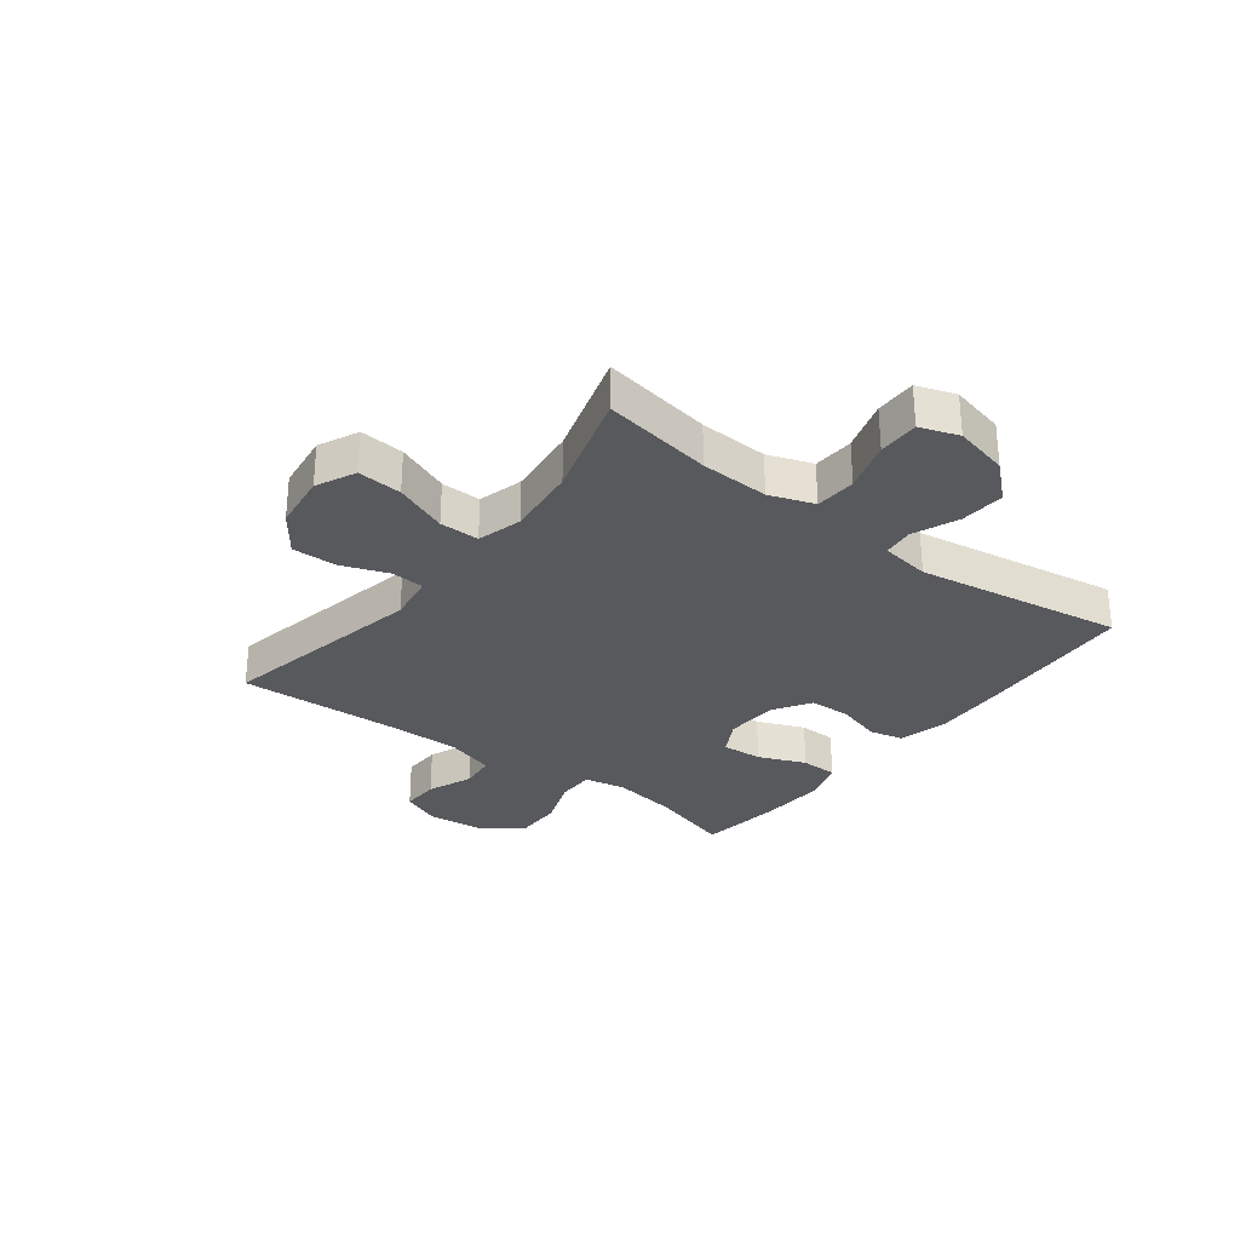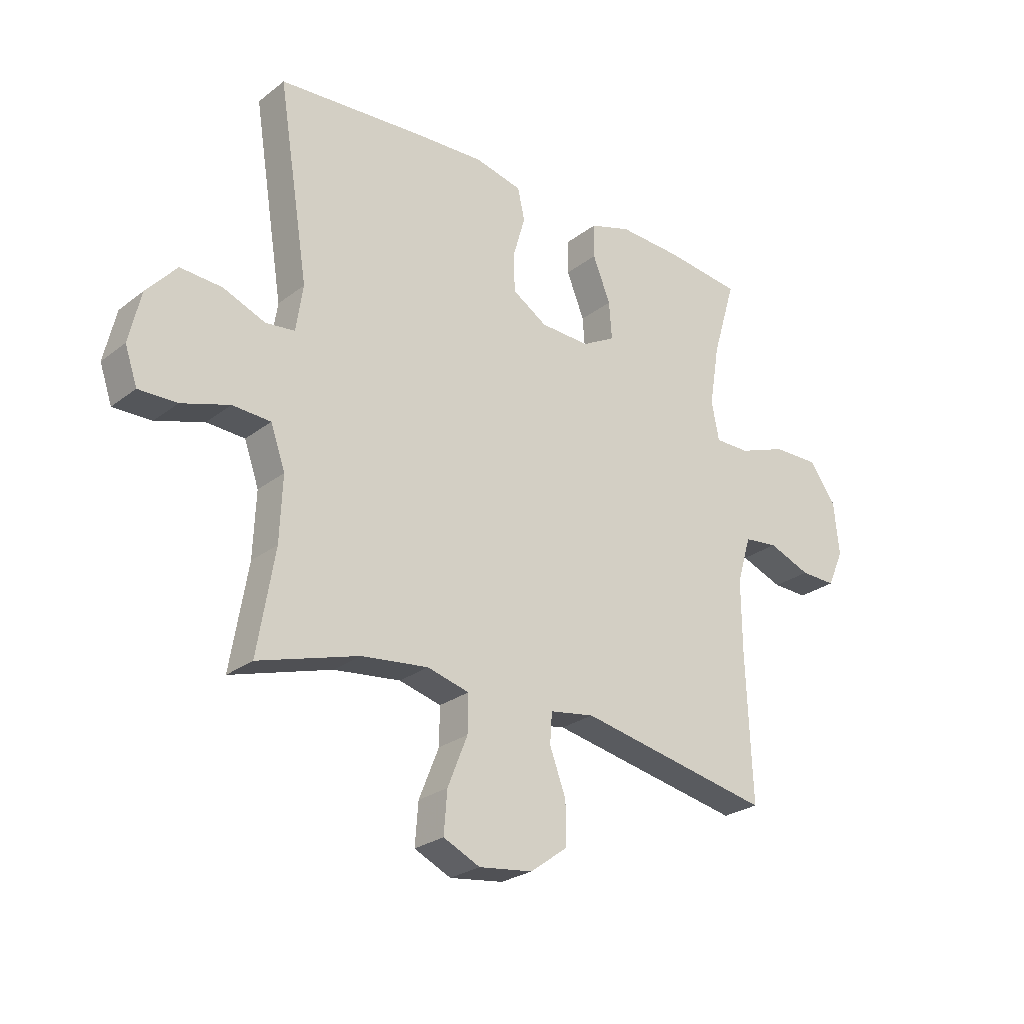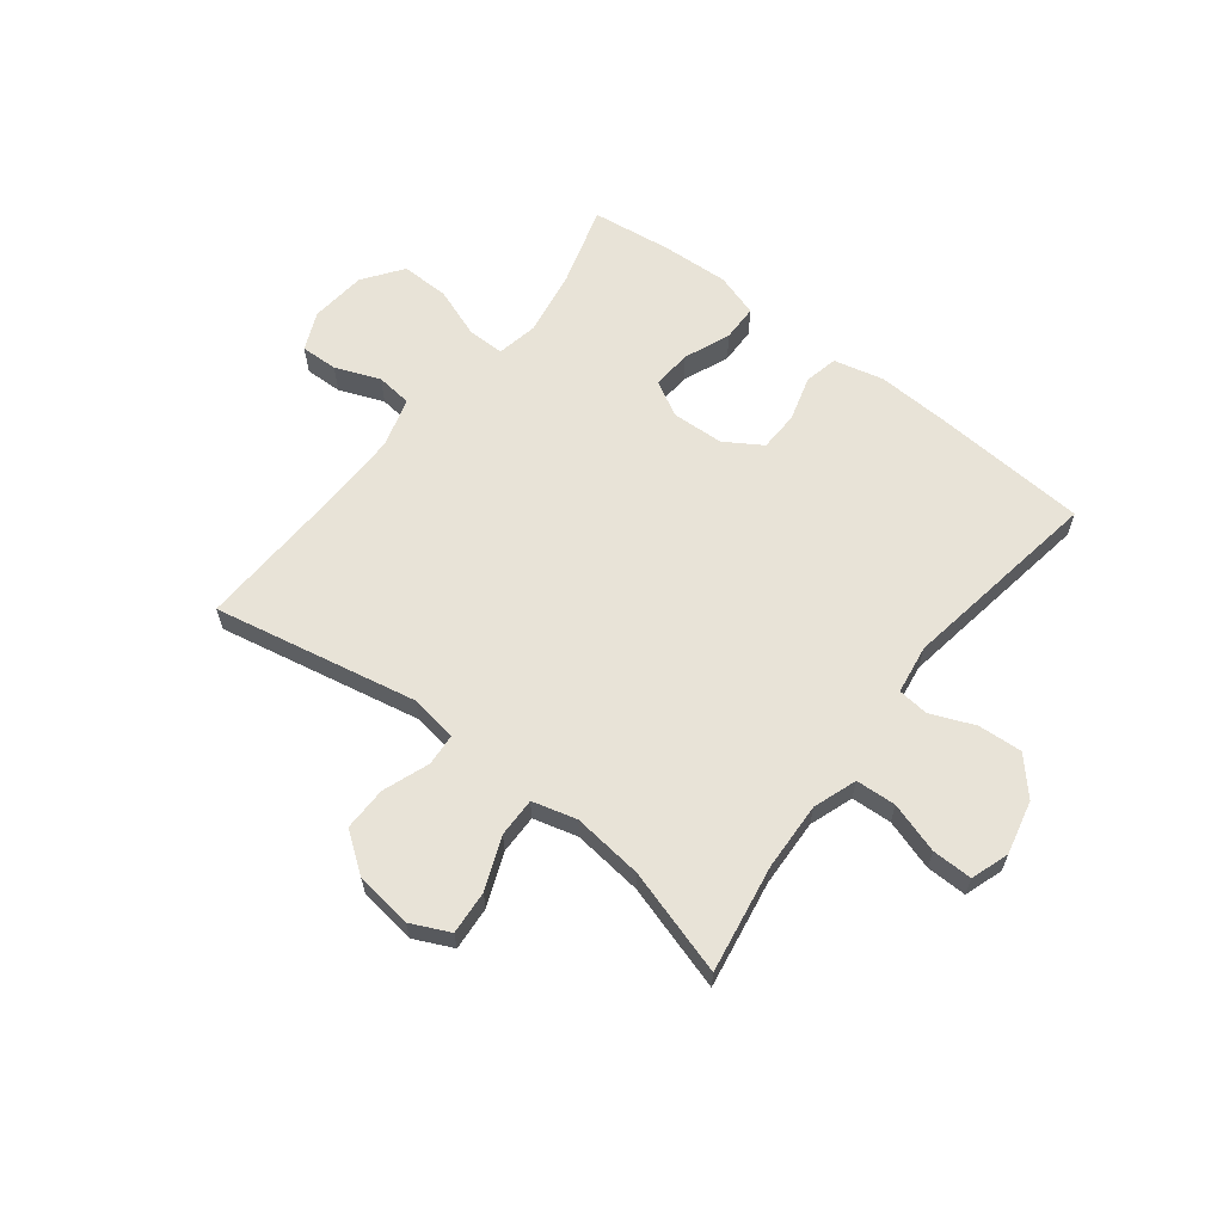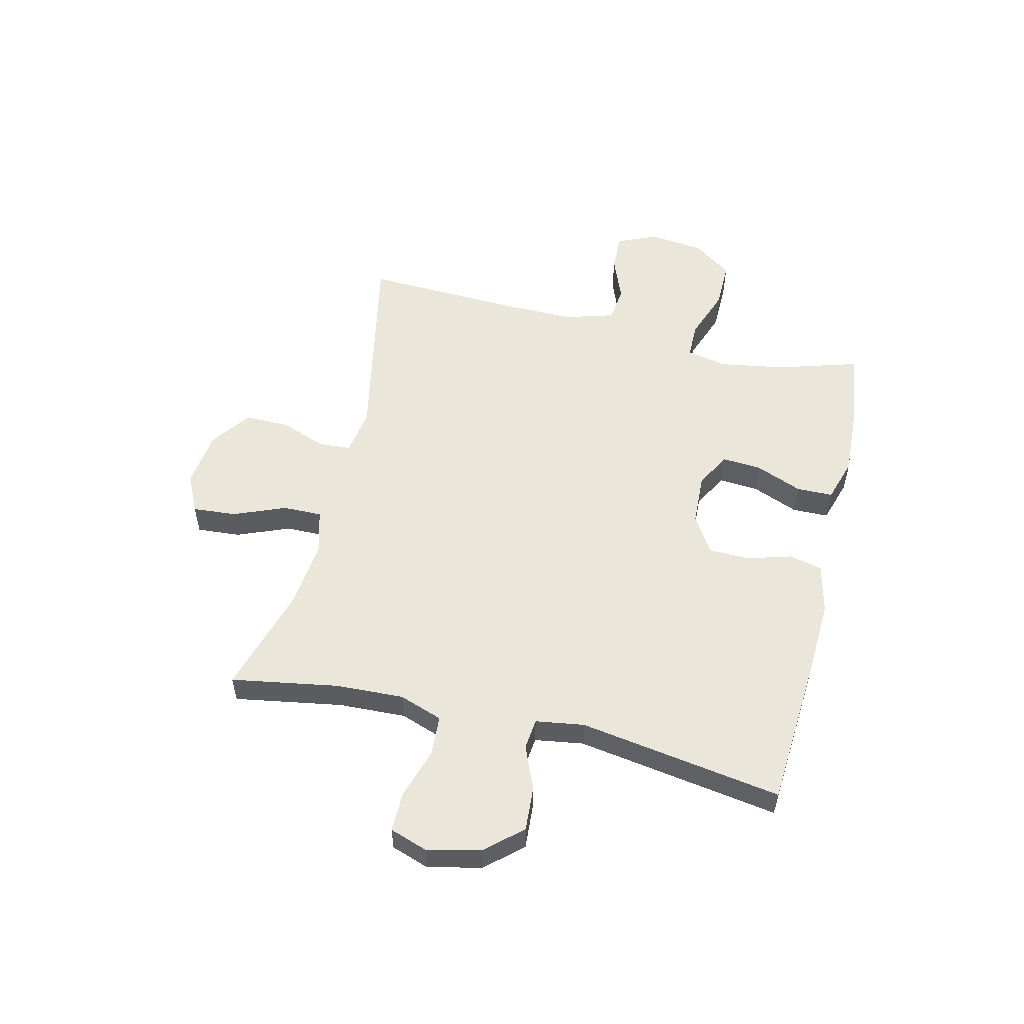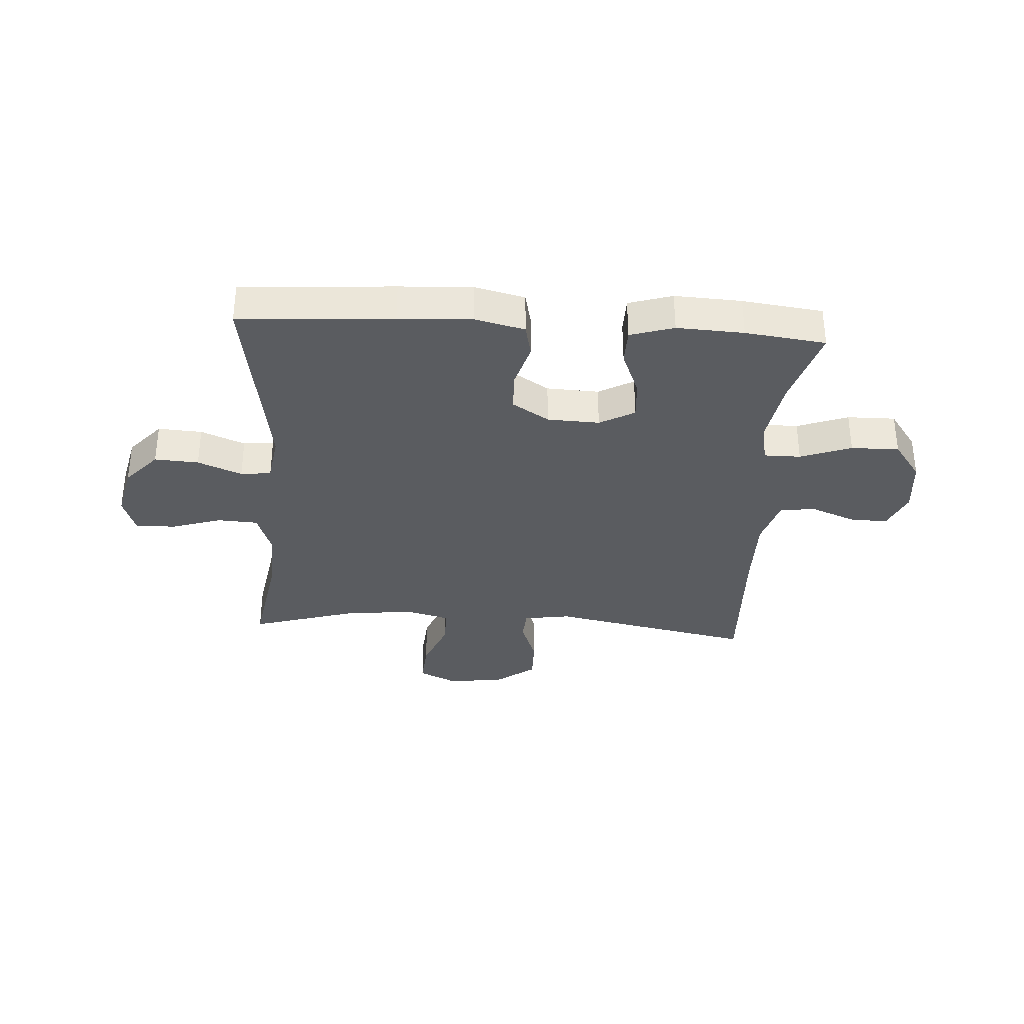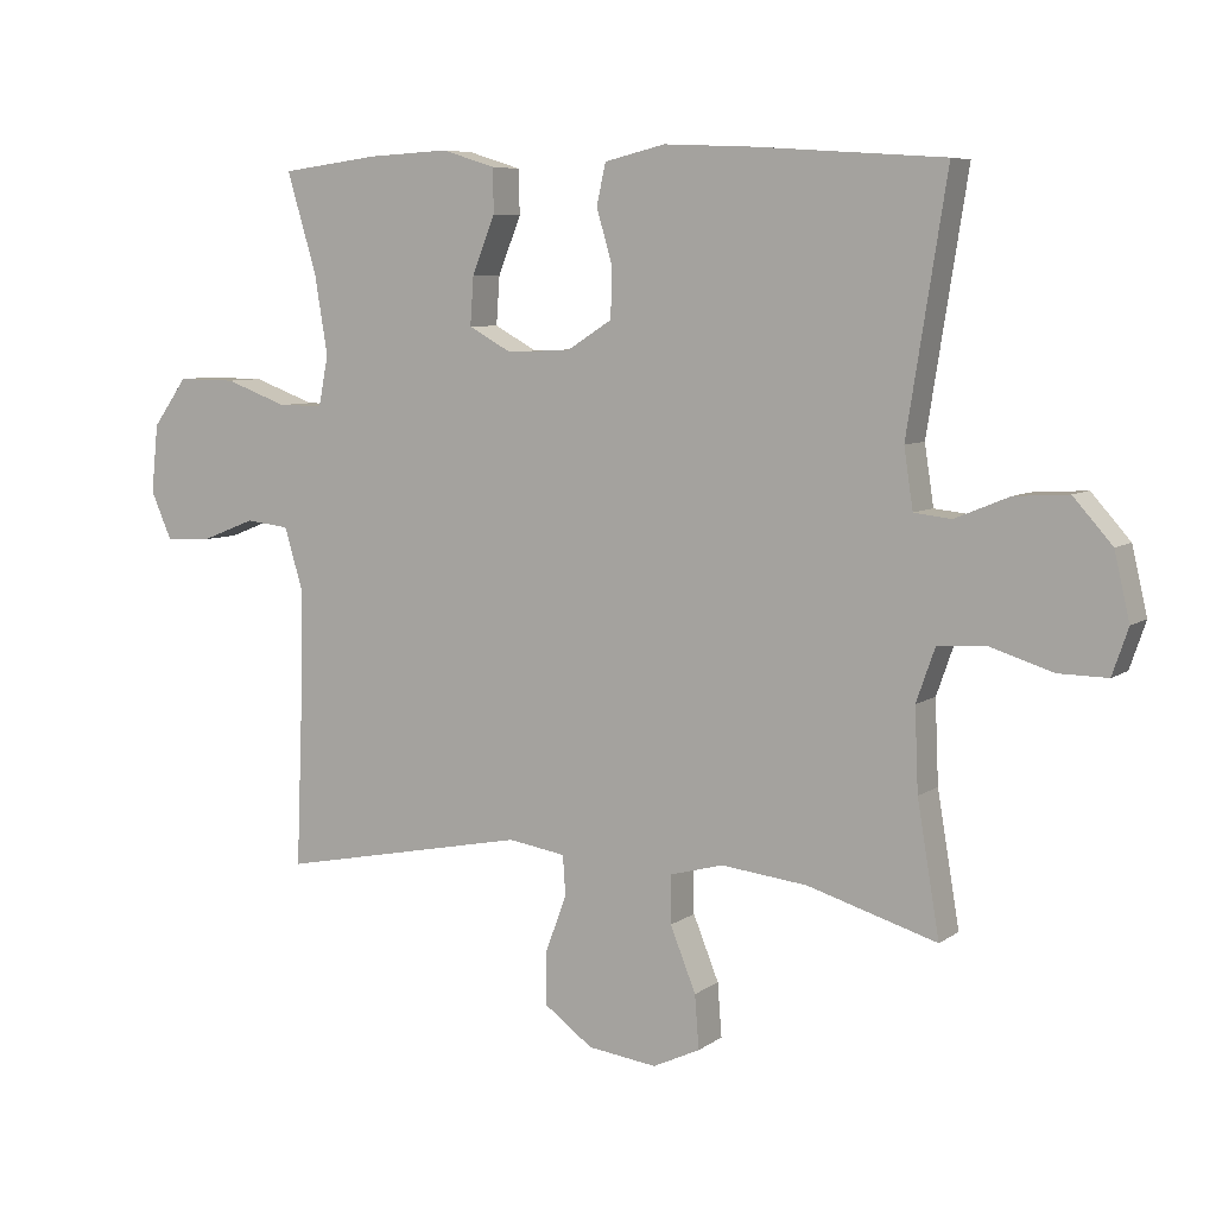
<metadata>
{"format":"obj","ext":"obj","renderer":"f3d","projection":"perspective","resolution":1024,"background":"white","views":[{"elev":-29.6,"azim":-127.4,"up":"+Y"},{"elev":-25.8,"azim":-39.6,"up":"+Z"},{"elev":62.3,"azim":-142.2,"up":"+Y"},{"elev":54.8,"azim":-76.6,"up":"+Y"},{"elev":-33.9,"azim":-3.6,"up":"+Y"},{"elev":7.0,"azim":-151.5,"up":"+Z"}]}
</metadata>
<code>
v 0.5 0.07 0.5
v 0.457 0.07 0.356
v 0.438 0.07 0.241
v 0.452 0.07 0.169
v 0.517 0.07 0.169
v 0.607 0.07 0.202
v 0.692 0.07 0.203
v 0.742 0.07 0.134
v 0.752 0.07 0.035
v 0.722 0.07 -0.033
v 0.656 0.07 -0.031
v 0.577 0.07 0
v 0.514 0.07 -0.007
v 0.488 0.07 -0.094
v 0.489 0.07 -0.227
v 0.5 0.07 -0.5
v 0.139 0.07 -0.428
v 0.056 0.07 -0.441
v 0.052 0.07 -0.498
v 0.082 0.07 -0.579
v 0.083 0.07 -0.657
v 0.013 0.07 -0.708
v -0.087 0.07 -0.721
v -0.155 0.07 -0.689
v -0.149 0.07 -0.612
v -0.112 0.07 -0.52
v -0.111 0.07 -0.451
v -0.189 0.07 -0.43
v -0.313 0.07 -0.444
v -0.5 0.07 -0.5
v -0.468 0.07 -0.31
v -0.463 0.07 -0.191
v -0.49 0.07 -0.114
v -0.561 0.07 -0.11
v -0.65 0.07 -0.138
v -0.721 0.07 -0.139
v -0.744 0.07 -0.072
v -0.722 0.07 0.023
v -0.666 0.07 0.086
v -0.588 0.07 0.081
v -0.51 0.07 0.049
v -0.456 0.07 0.055
v -0.443 0.07 0.141
v -0.5 0.07 0.5
v -0.228 0.07 0.519
v -0.099 0.07 0.525
v -0.011 0.07 0.504
v 0.002 0.07 0.445
v -0.021 0.07 0.366
v -0.019 0.07 0.295
v 0.046 0.07 0.254
v 0.138 0.07 0.25
v 0.2 0.07 0.284
v 0.195 0.07 0.354
v 0.162 0.07 0.436
v 0.163 0.07 0.5
v 0.24 0.07 0.524
v 0.358 0.07 0.518
v 0.5 0 0.5
v 0.457 0 0.356
v 0.438 0 0.241
v 0.452 0 0.169
v 0.517 0 0.169
v 0.607 0 0.202
v 0.692 0 0.203
v 0.742 0 0.134
v 0.752 0 0.035
v 0.722 0 -0.033
v 0.656 0 -0.031
v 0.577 0 0
v 0.514 0 -0.007
v 0.488 0 -0.094
v 0.489 0 -0.227
v 0.5 0 -0.5
v 0.139 0 -0.428
v 0.056 0 -0.441
v 0.052 0 -0.498
v 0.082 0 -0.579
v 0.083 0 -0.657
v 0.013 0 -0.708
v -0.087 0 -0.721
v -0.155 0 -0.689
v -0.149 0 -0.612
v -0.112 0 -0.52
v -0.111 0 -0.451
v -0.189 0 -0.43
v -0.313 0 -0.444
v -0.5 0 -0.5
v -0.468 0 -0.31
v -0.463 0 -0.191
v -0.49 0 -0.114
v -0.561 0 -0.11
v -0.65 0 -0.138
v -0.721 0 -0.139
v -0.744 0 -0.072
v -0.722 0 0.023
v -0.666 0 0.086
v -0.588 0 0.081
v -0.51 0 0.049
v -0.456 0 0.055
v -0.443 0 0.141
v -0.5 0 0.5
v -0.228 0 0.519
v -0.099 0 0.525
v -0.011 0 0.504
v 0.002 0 0.445
v -0.021 0 0.366
v -0.019 0 0.295
v 0.046 0 0.254
v 0.138 0 0.25
v 0.2 0 0.284
v 0.195 0 0.354
v 0.162 0 0.436
v 0.163 0 0.5
v 0.24 0 0.524
v 0.358 0 0.518
f 57 58 1 2
f 54 55 56 57
f 53 54 57 2
f 52 53 2 3
f 46 47 48 49
f 46 49 50
f 43 44 45 46
f 42 43 46 50
f 38 39 40 41
f 38 41 42
f 37 38 42
f 34 35 36 37
f 33 34 37 42
f 32 33 42 50
f 29 30 31
f 28 29 31 32
f 27 28 32 50
f 23 24 25 26
f 19 20 21 22
f 18 19 22 23
f 15 16 17
f 14 15 17 18
f 13 14 18
f 9 10 11 12
f 9 12 13
f 8 9 13
f 5 6 7 8
f 4 5 8 13
f 52 3 4
f 51 52 4 13
f 27 50 51
f 18 23 26 27
f 13 18 27 51
f 60 59 116 115
f 115 114 113 112
f 60 115 112 111
f 61 60 111 110
f 107 106 105 104
f 108 107 104
f 104 103 102 101
f 108 104 101 100
f 99 98 97 96
f 100 99 96
f 100 96 95
f 95 94 93 92
f 100 95 92 91
f 108 100 91 90
f 89 88 87
f 90 89 87 86
f 108 90 86 85
f 84 83 82 81
f 80 79 78 77
f 81 80 77 76
f 75 74 73
f 76 75 73 72
f 76 72 71
f 70 69 68 67
f 71 70 67
f 71 67 66
f 66 65 64 63
f 71 66 63 62
f 62 61 110
f 71 62 110 109
f 109 108 85
f 85 84 81 76
f 109 85 76 71
f 1 59 60 2
f 2 60 61 3
f 3 61 62 4
f 4 62 63 5
f 5 63 64 6
f 6 64 65 7
f 7 65 66 8
f 8 66 67 9
f 9 67 68 10
f 10 68 69 11
f 11 69 70 12
f 12 70 71 13
f 13 71 72 14
f 14 72 73 15
f 15 73 74 16
f 16 74 75 17
f 17 75 76 18
f 18 76 77 19
f 19 77 78 20
f 20 78 79 21
f 21 79 80 22
f 22 80 81 23
f 23 81 82 24
f 24 82 83 25
f 25 83 84 26
f 26 84 85 27
f 27 85 86 28
f 28 86 87 29
f 29 87 88 30
f 30 88 89 31
f 31 89 90 32
f 32 90 91 33
f 33 91 92 34
f 34 92 93 35
f 35 93 94 36
f 36 94 95 37
f 37 95 96 38
f 38 96 97 39
f 39 97 98 40
f 40 98 99 41
f 41 99 100 42
f 42 100 101 43
f 43 101 102 44
f 44 102 103 45
f 45 103 104 46
f 46 104 105 47
f 47 105 106 48
f 48 106 107 49
f 49 107 108 50
f 50 108 109 51
f 51 109 110 52
f 52 110 111 53
f 53 111 112 54
f 54 112 113 55
f 55 113 114 56
f 56 114 115 57
f 57 115 116 58
f 58 116 59 1

</code>
